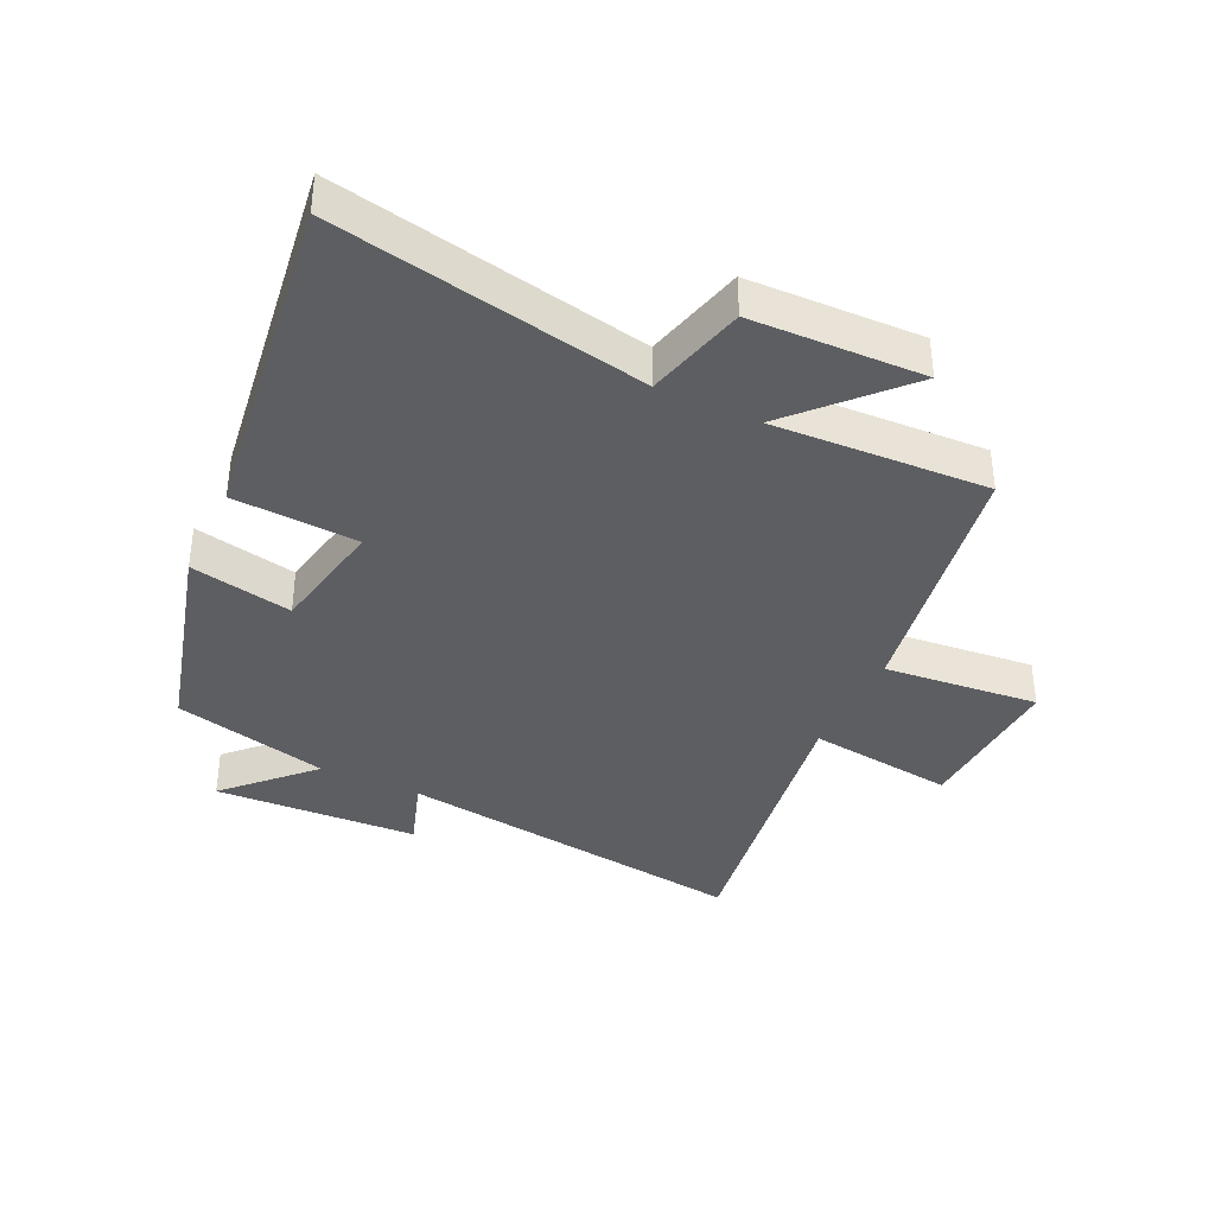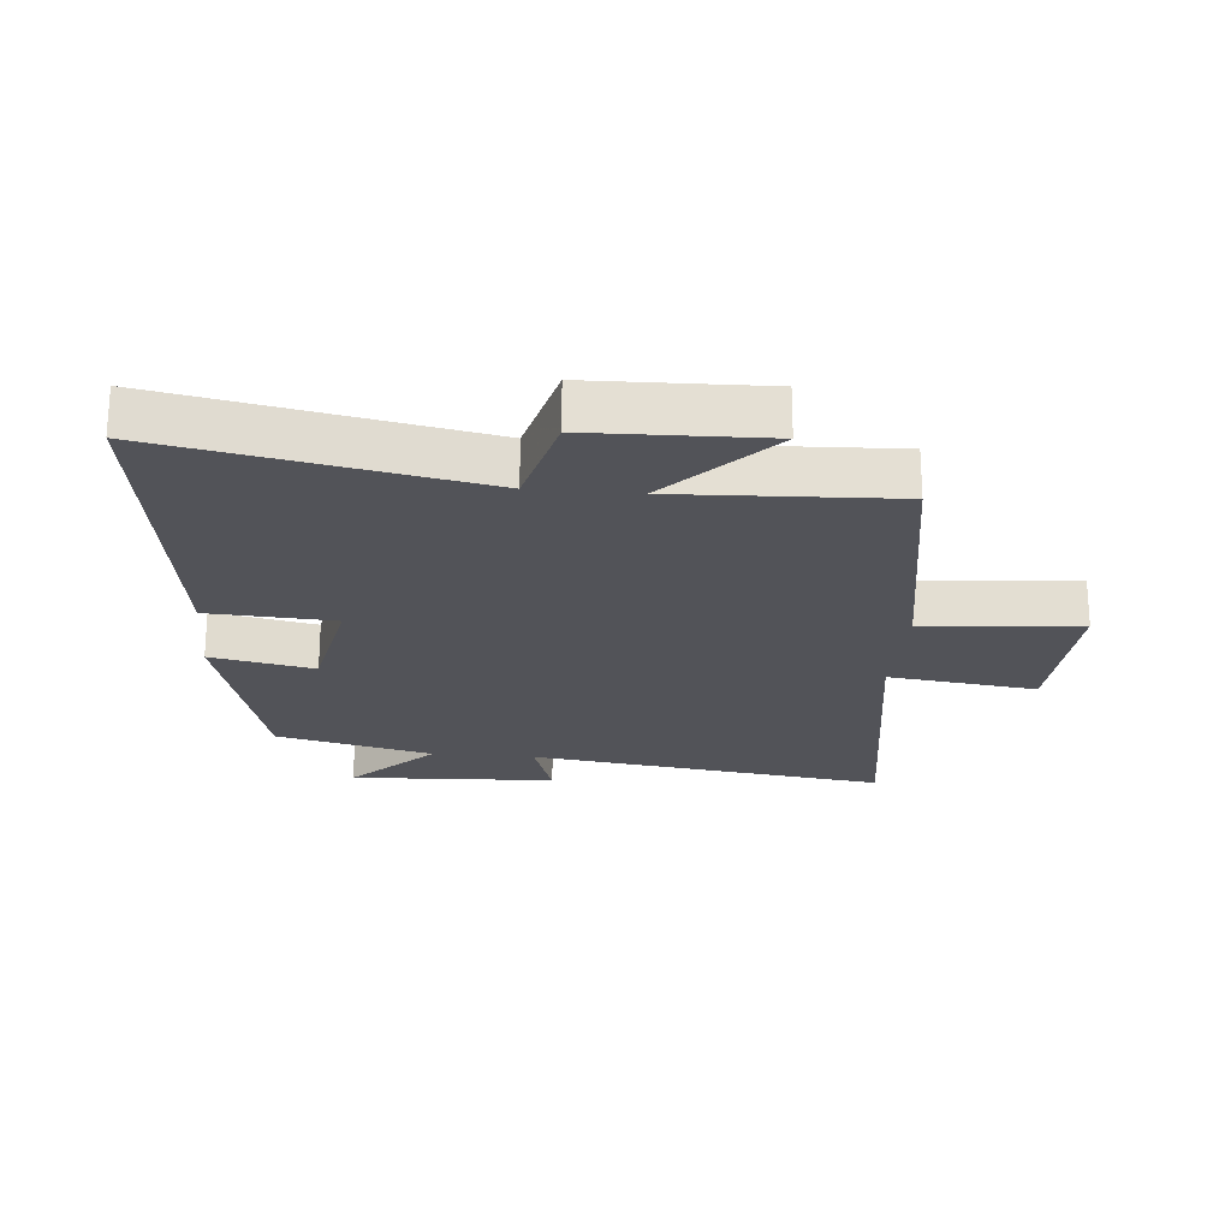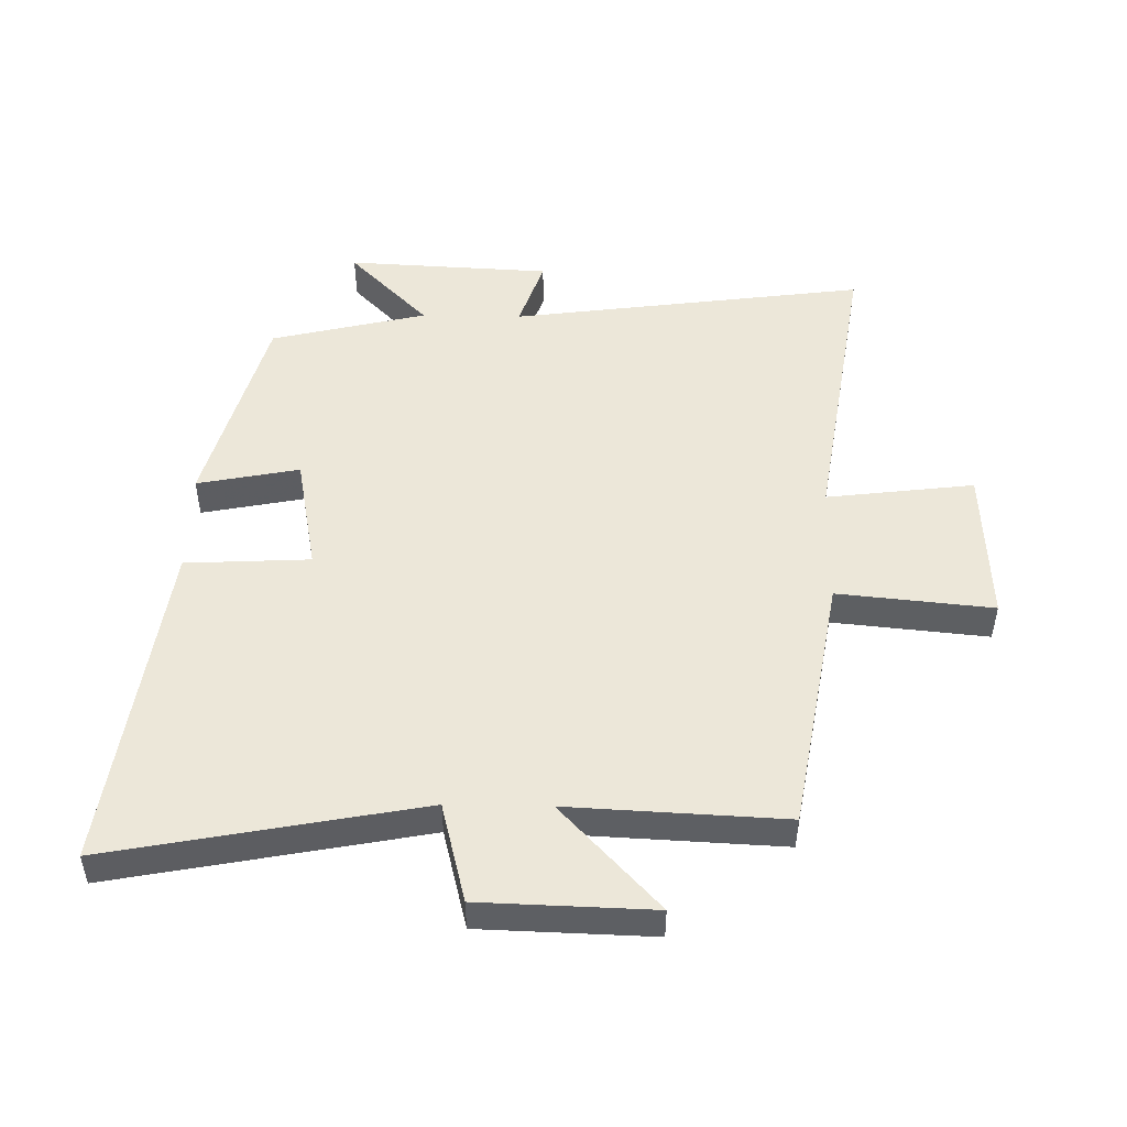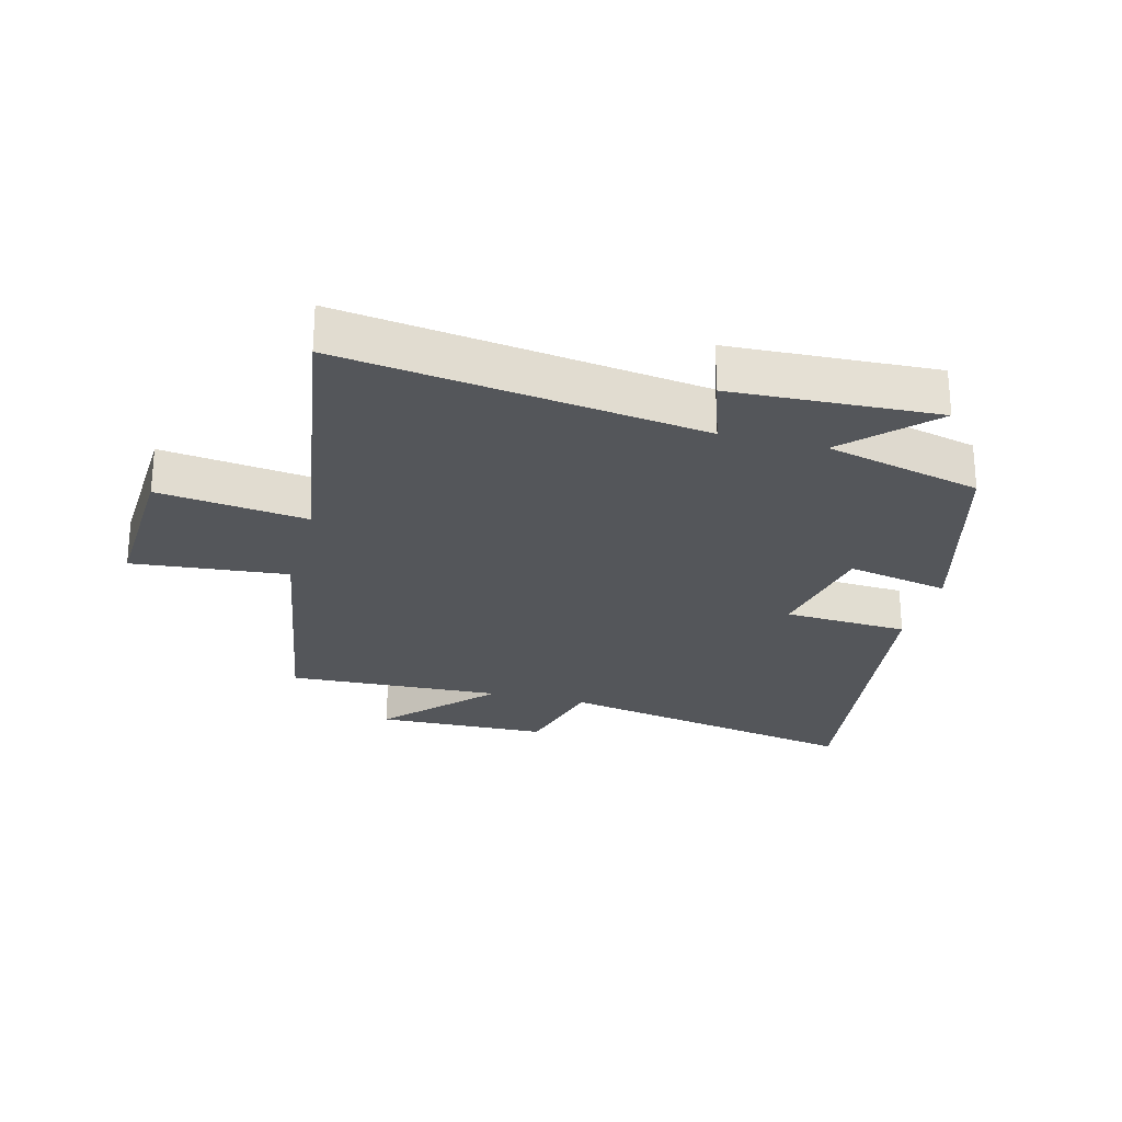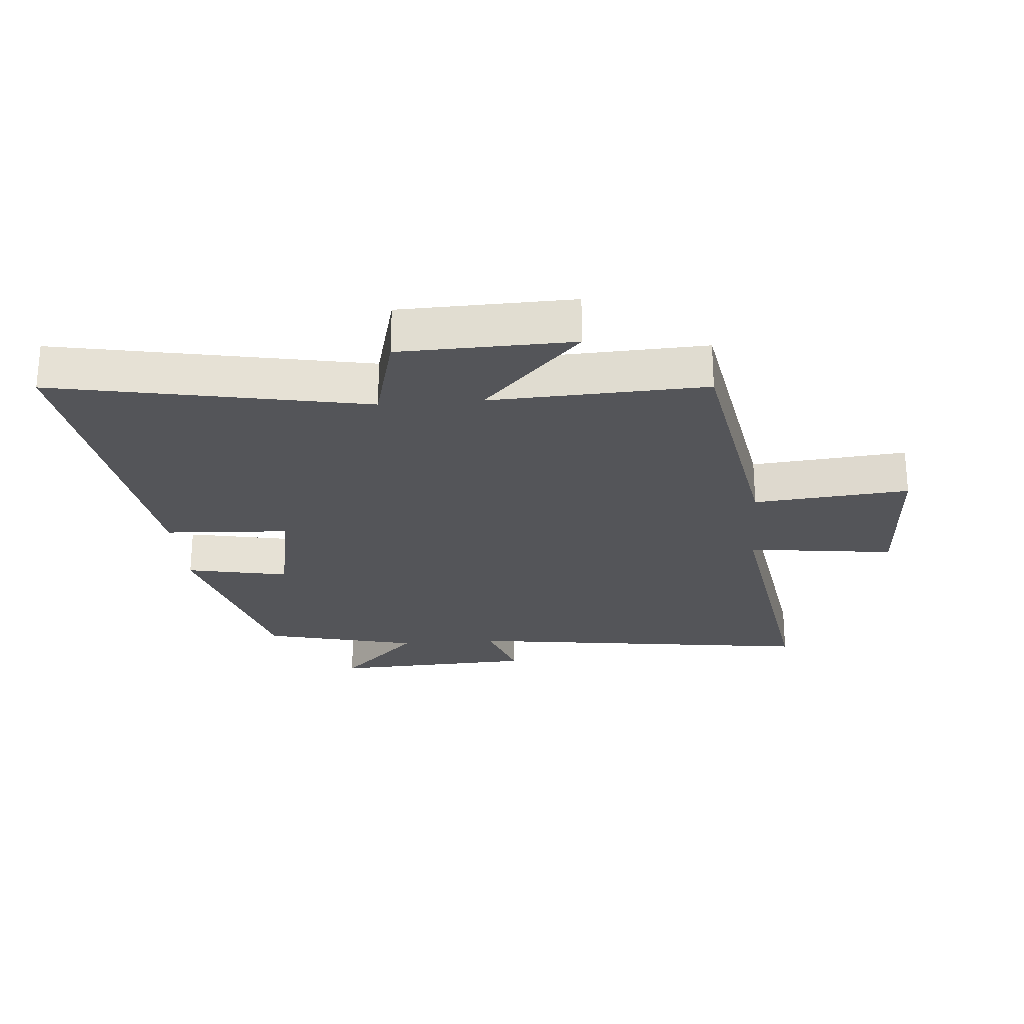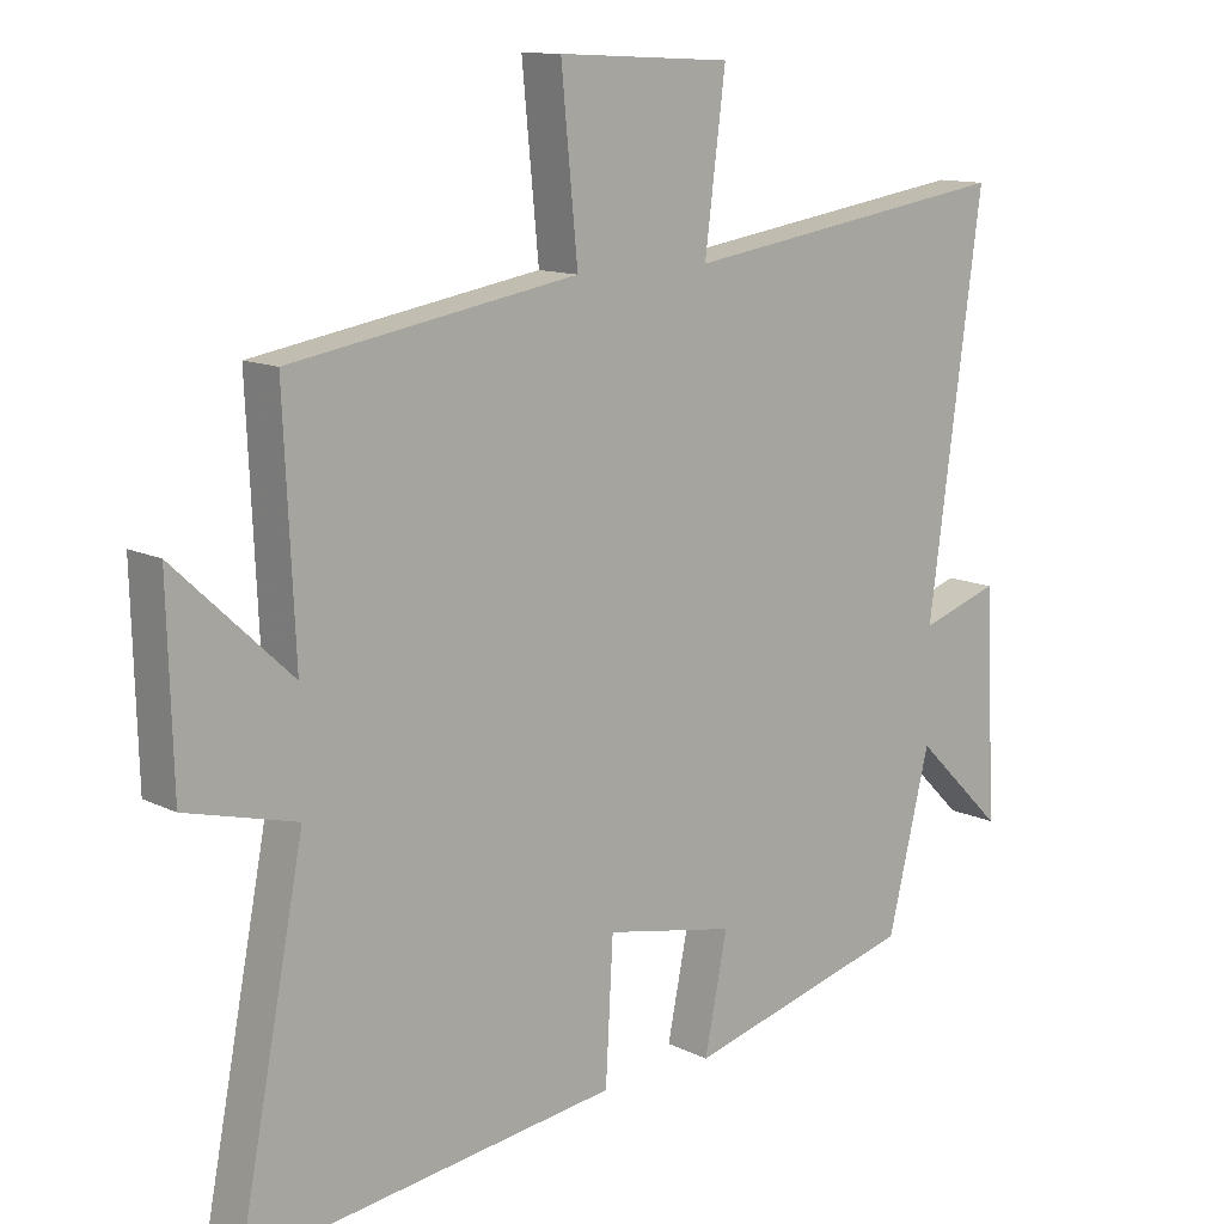
<metadata>
{"format":"obj","ext":"obj","renderer":"f3d","projection":"perspective","resolution":1024,"background":"white","views":[{"elev":-37.9,"azim":-115.3,"up":"+Y"},{"elev":-22.6,"azim":-95.2,"up":"+Y"},{"elev":49.6,"azim":-88.9,"up":"+Y"},{"elev":-25.4,"azim":75.3,"up":"+Y"},{"elev":-24.6,"azim":-85.3,"up":"+Y"},{"elev":12.1,"azim":-40.8,"up":"+Z"}]}
</metadata>
<code>
v 0.439 0.07 -0.41
v 0.107 0.07 -0.5
v 0.14 0.07 -0.336
v -0.048 0.07 -0.3
v -0.059 0.07 -0.5
v -0.596 0.07 -0.574
v -0.5 0.07 -0.076
v -0.66 0.07 -0.035
v -0.668 0.07 0.241
v -0.5 0.07 0.084
v -0.516 0.07 0.429
v -0.101 0.07 0.5
v -0.125 0.07 0.749
v 0.127 0.07 0.737
v 0.097 0.07 0.5
v 0.578 0.07 0.574
v 0.5 0.07 0.002
v 0.614 0.07 0.04
v 0.63 0.07 -0.288
v 0.5 0.07 -0.16
v 0.439 0 -0.41
v 0.107 0 -0.5
v 0.14 0 -0.336
v -0.048 0 -0.3
v -0.059 0 -0.5
v -0.596 0 -0.574
v -0.5 0 -0.076
v -0.66 0 -0.035
v -0.668 0 0.241
v -0.5 0 0.084
v -0.516 0 0.429
v -0.101 0 0.5
v -0.125 0 0.749
v 0.127 0 0.737
v 0.097 0 0.5
v 0.578 0 0.574
v 0.5 0 0.002
v 0.614 0 0.04
v 0.63 0 -0.288
v 0.5 0 -0.16
f 17 18 19 20
f 1 2 3
f 20 1 3
f 17 20 3
f 17 3 4
f 16 17 4
f 15 16 4
f 12 13 14 15
f 12 15 4
f 11 12 4
f 10 11 4
f 7 8 9 10
f 7 10 4 5
f 5 6 7
f 40 39 38 37
f 23 22 21
f 23 21 40
f 23 40 37
f 24 23 37
f 24 37 36
f 24 36 35
f 35 34 33 32
f 24 35 32
f 24 32 31
f 24 31 30
f 30 29 28 27
f 25 24 30 27
f 27 26 25
f 1 21 22 2
f 2 22 23 3
f 3 23 24 4
f 4 24 25 5
f 5 25 26 6
f 6 26 27 7
f 7 27 28 8
f 8 28 29 9
f 9 29 30 10
f 10 30 31 11
f 11 31 32 12
f 12 32 33 13
f 13 33 34 14
f 14 34 35 15
f 15 35 36 16
f 16 36 37 17
f 17 37 38 18
f 18 38 39 19
f 19 39 40 20
f 20 40 21 1

</code>
